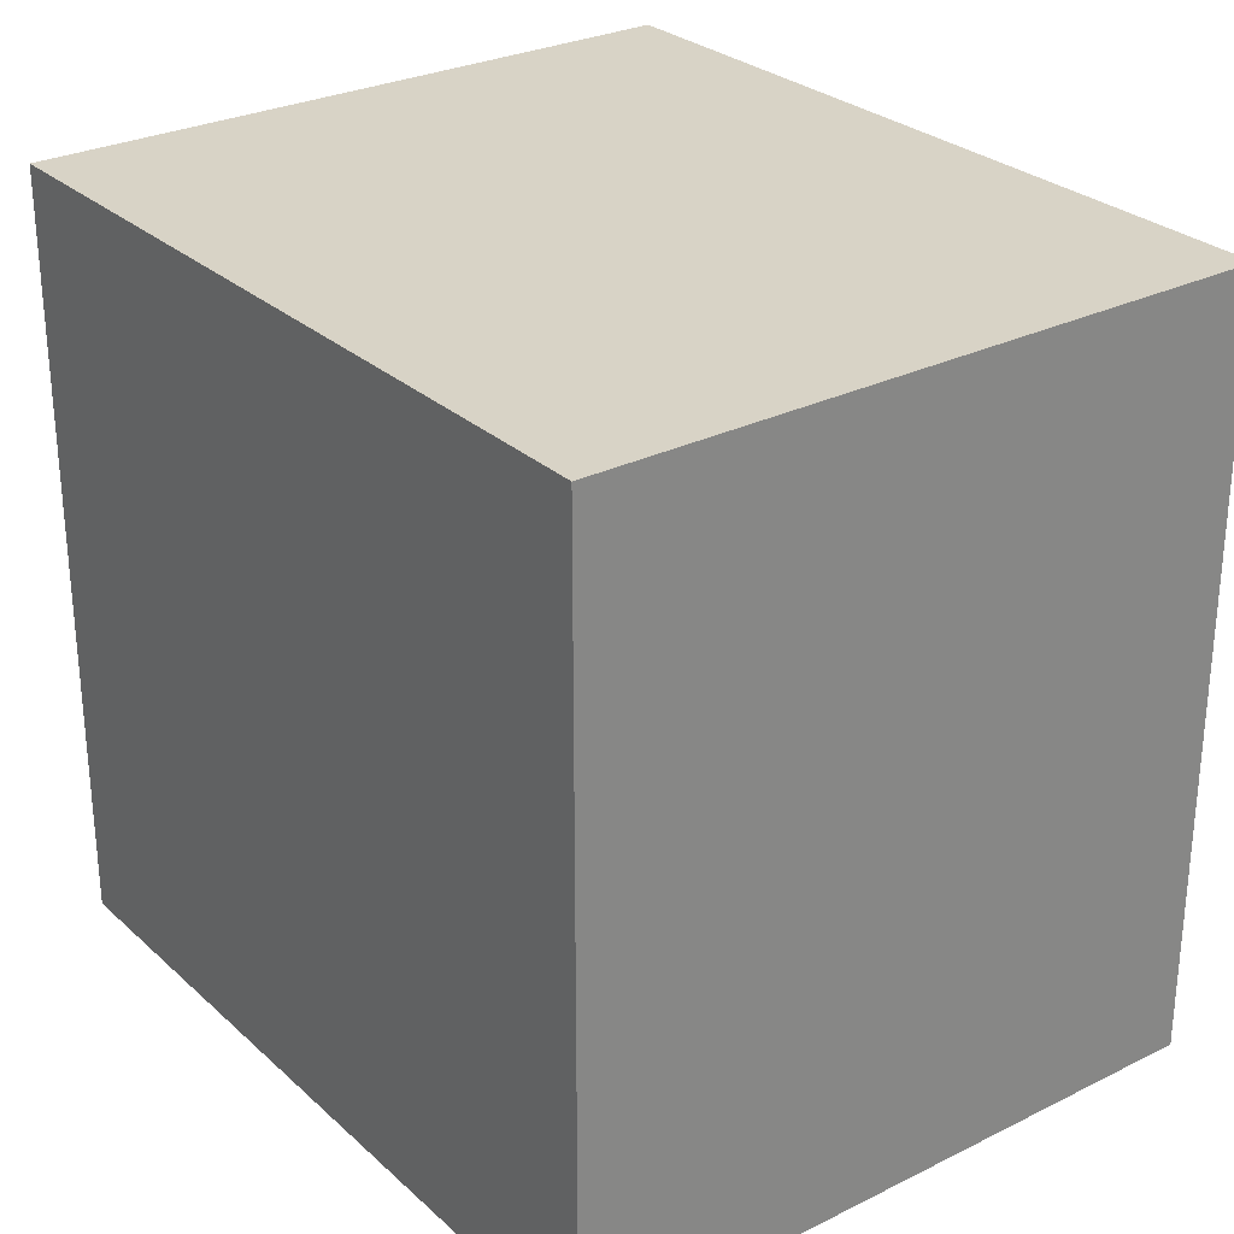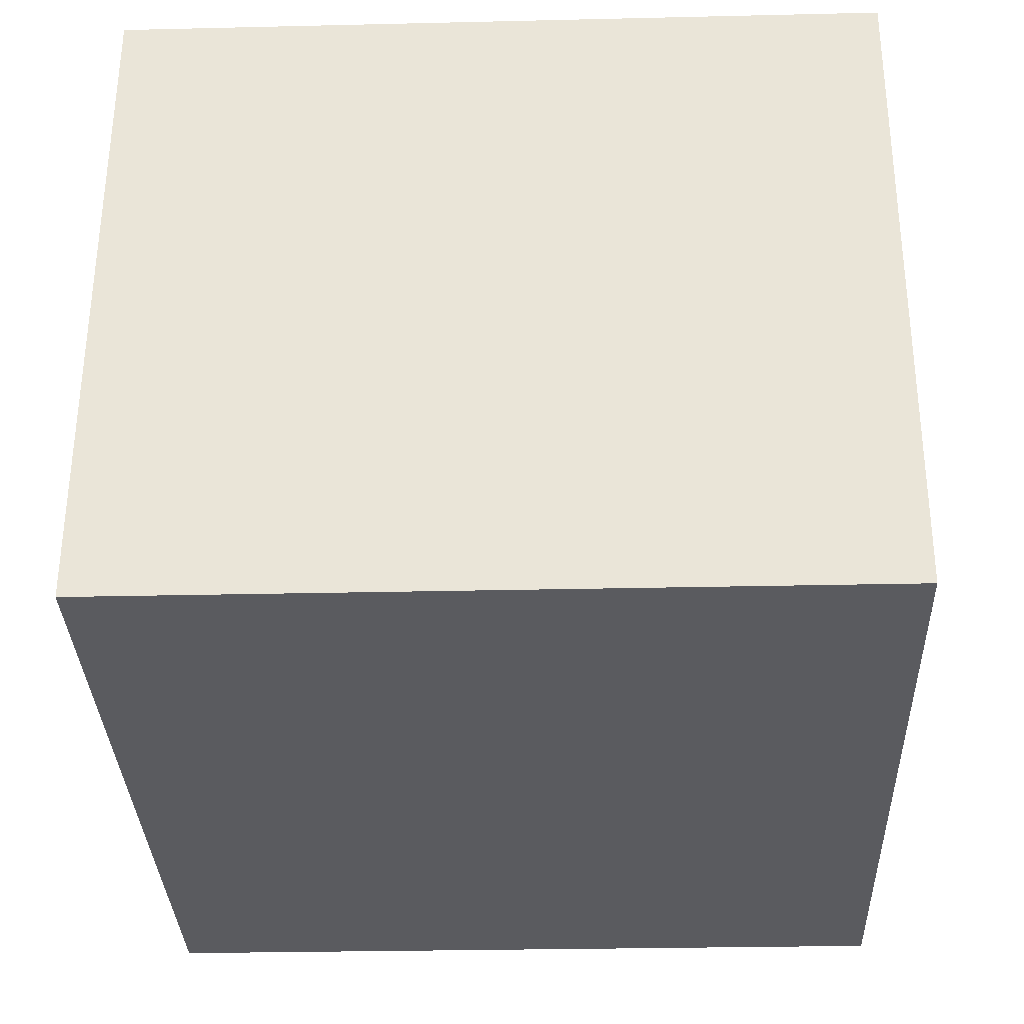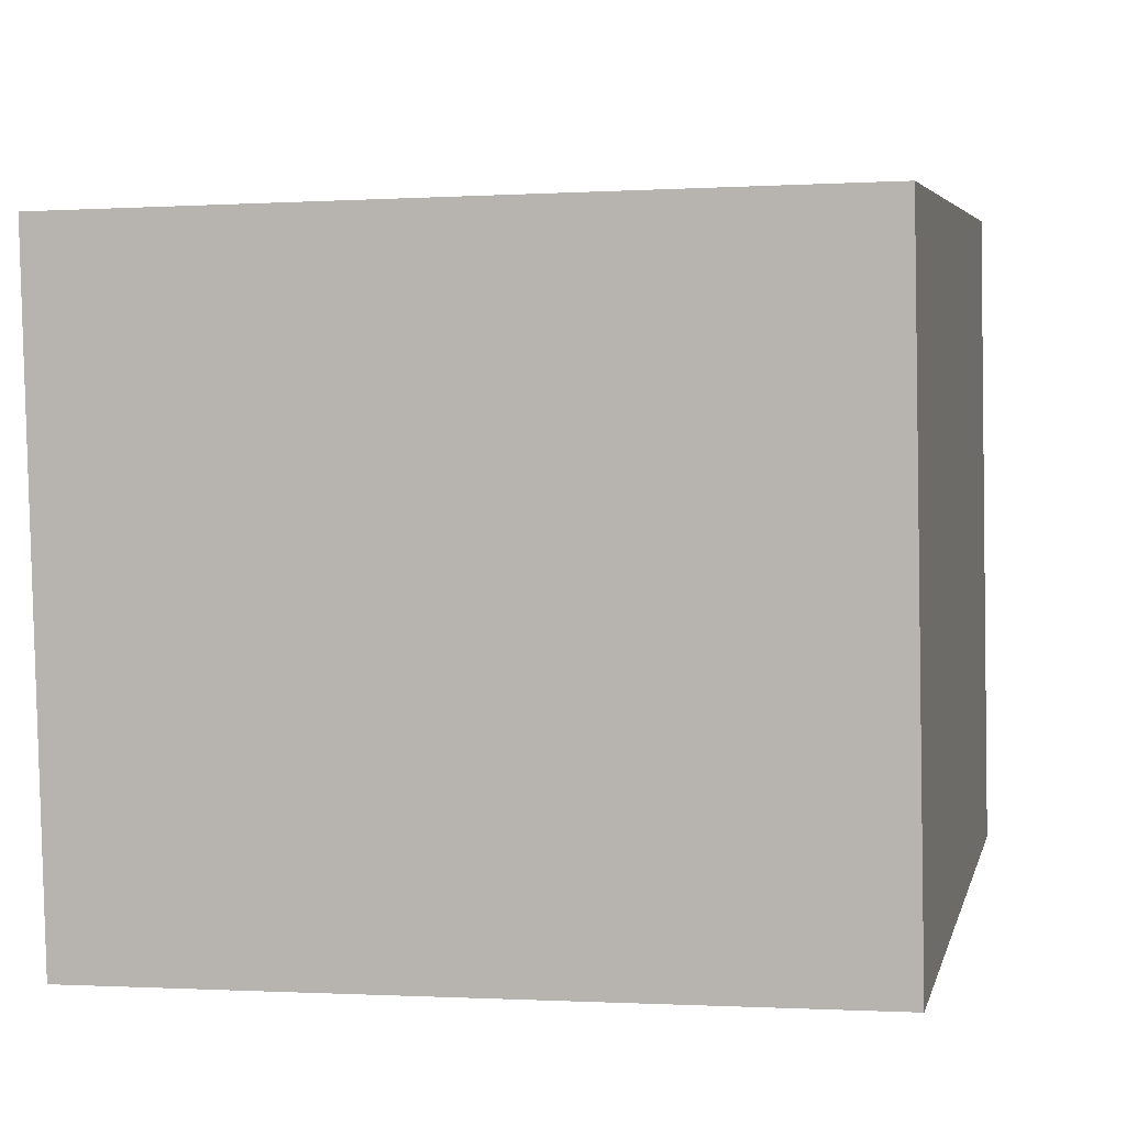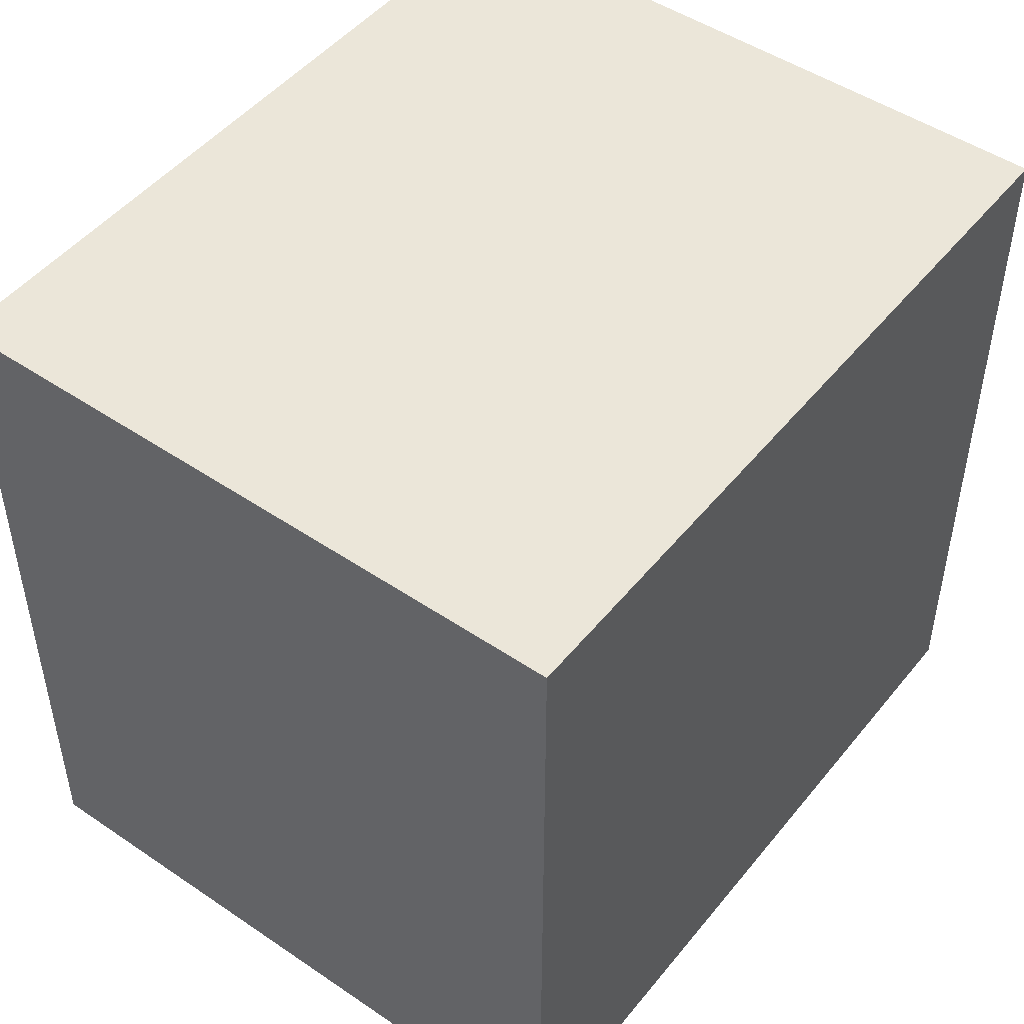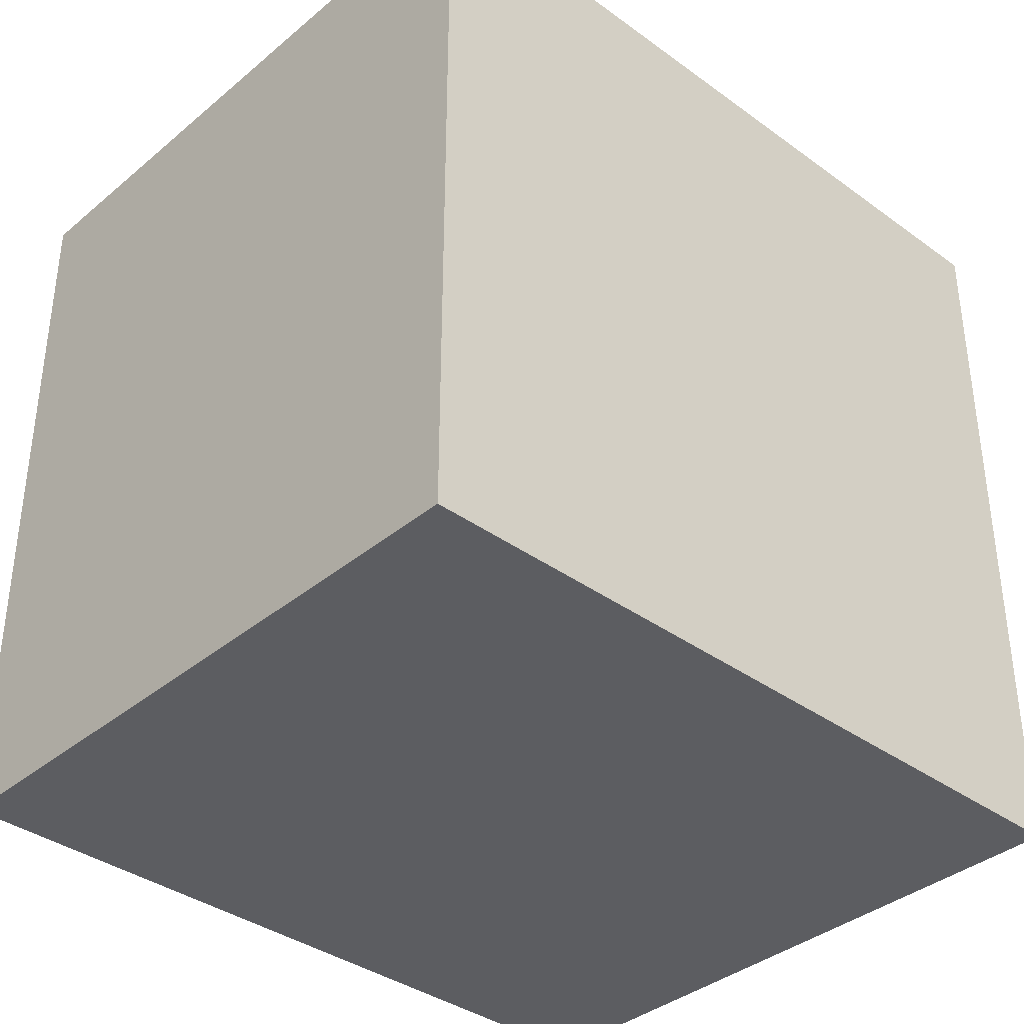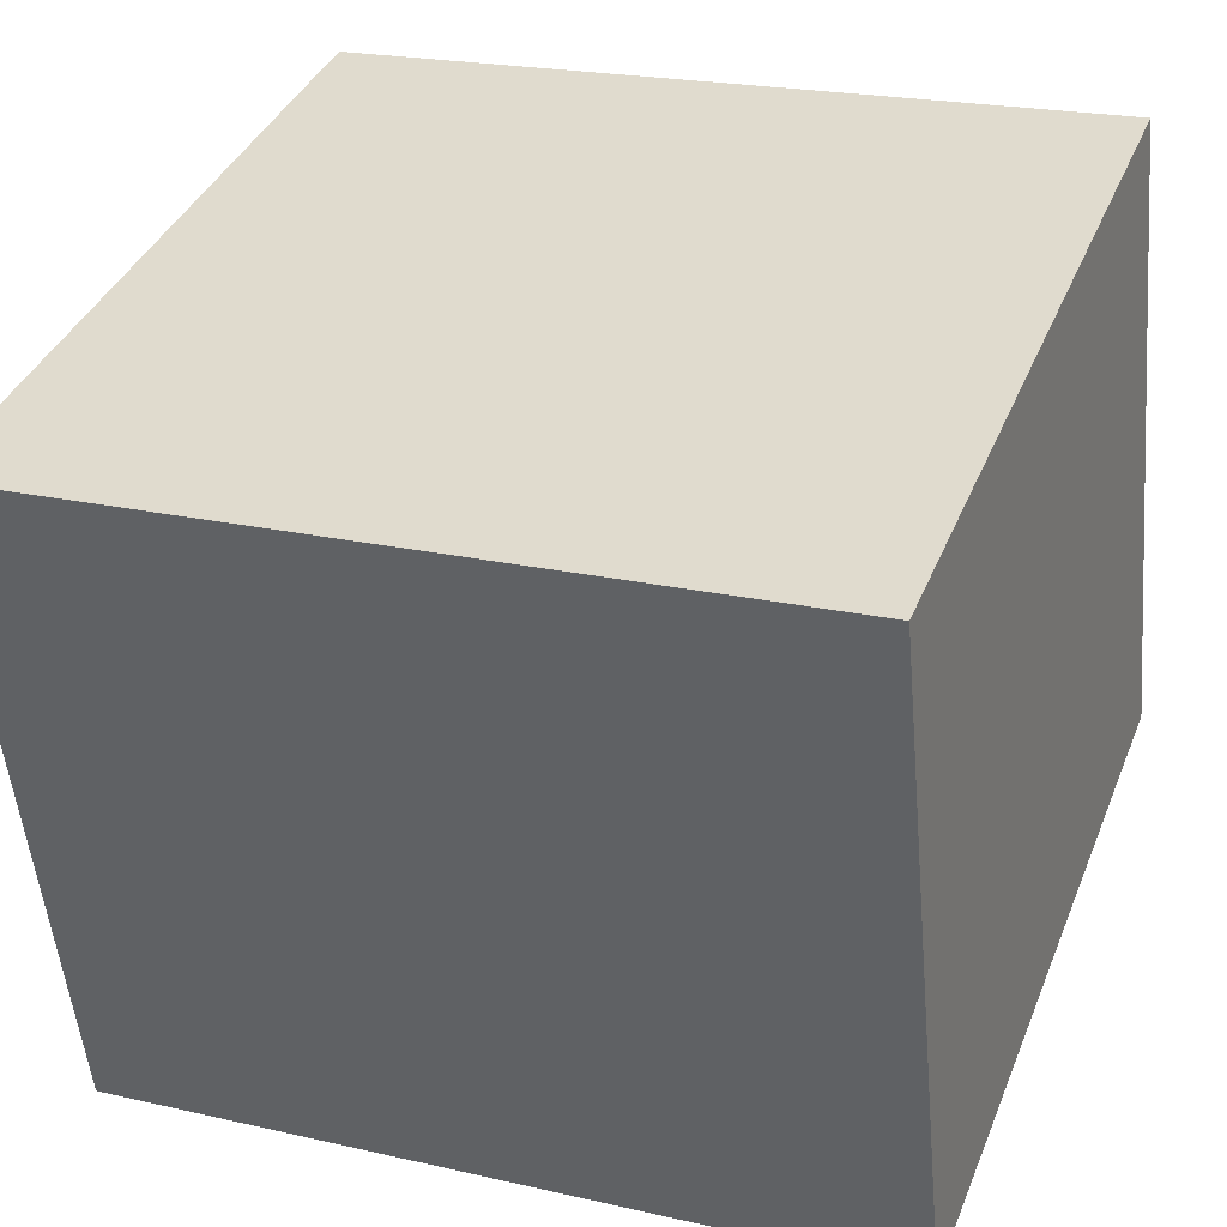
<metadata>
{"format":"obj","ext":"obj","renderer":"f3d","projection":"perspective","resolution":1024,"background":"white","views":[{"elev":28.2,"azim":-121.2,"up":"+Y"},{"elev":-27.1,"azim":-87.9,"up":"+Z"},{"elev":-1.0,"azim":102.6,"up":"+Z"},{"elev":48.5,"azim":-47.2,"up":"+Y"},{"elev":-37.1,"azim":142.6,"up":"+Y"},{"elev":38.1,"azim":-159.4,"up":"+Z"}]}
</metadata>
<code>
v  0.2817 -1.732e-16 2.828
v  3.341 2.037e-17 -0.3327
v  3.622 -1.528e-16 2.496
v  0 0 0
v  3.341 3.232 -0.3328
v  0.2818 3.232 2.828
v  3.622 3.232 2.496
v  6.898e-05 3.232 -0.0001022
g defaultobject
f 1 2 3
f 2 1 4
f 5 6 7
f 6 5 8
f 2 7 3
f 7 2 5
f 3 6 1
f 6 3 7
f 4 6 8
f 6 4 1
f 2 8 5
f 8 2 4

</code>
